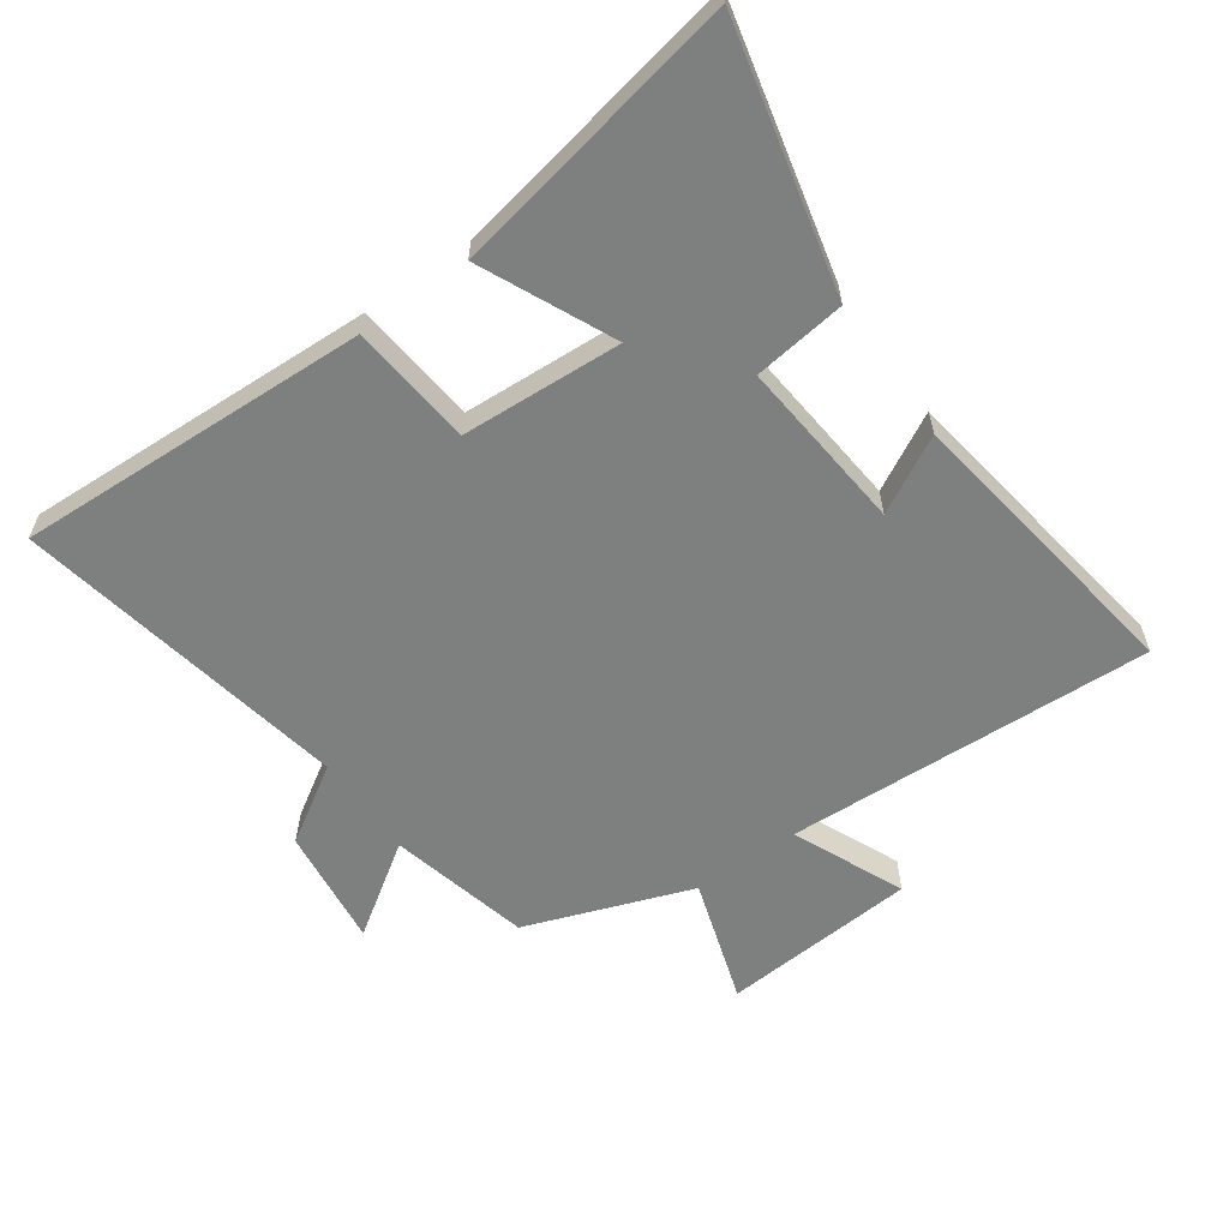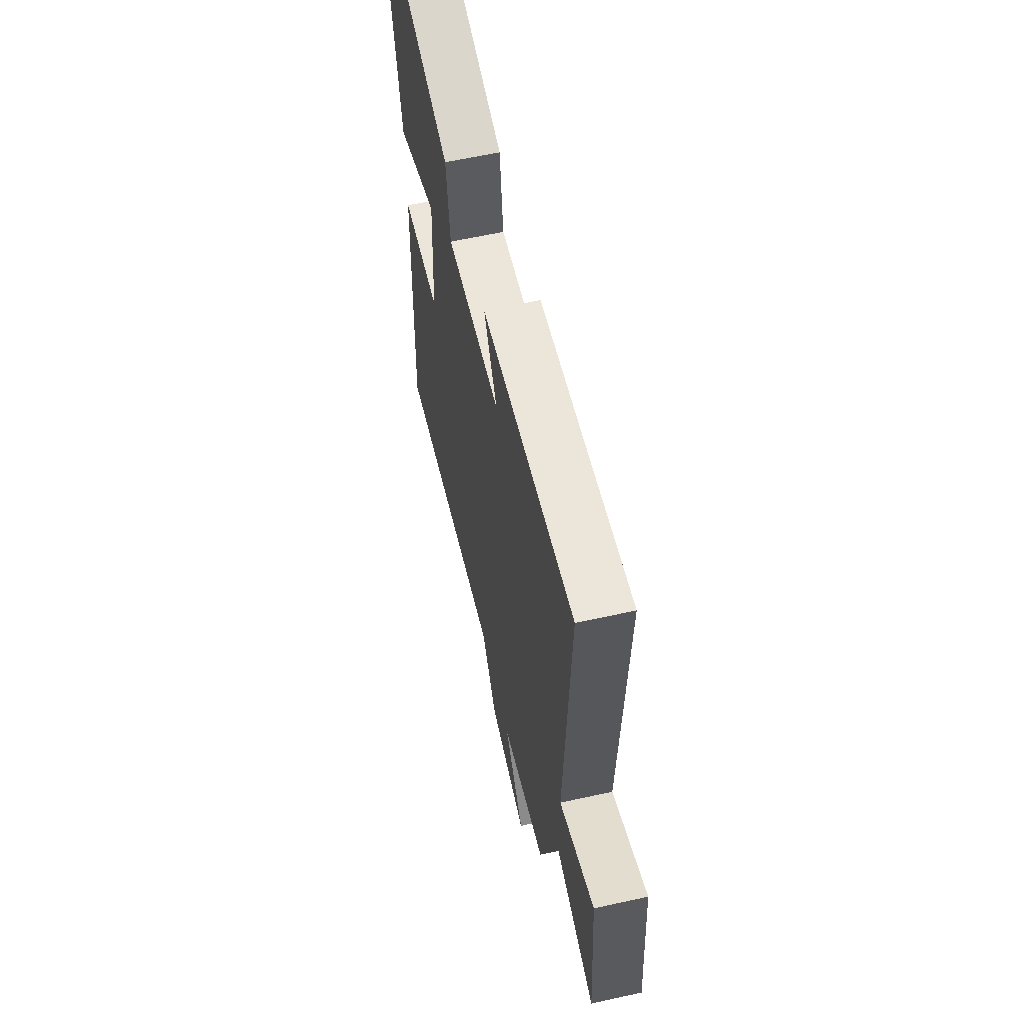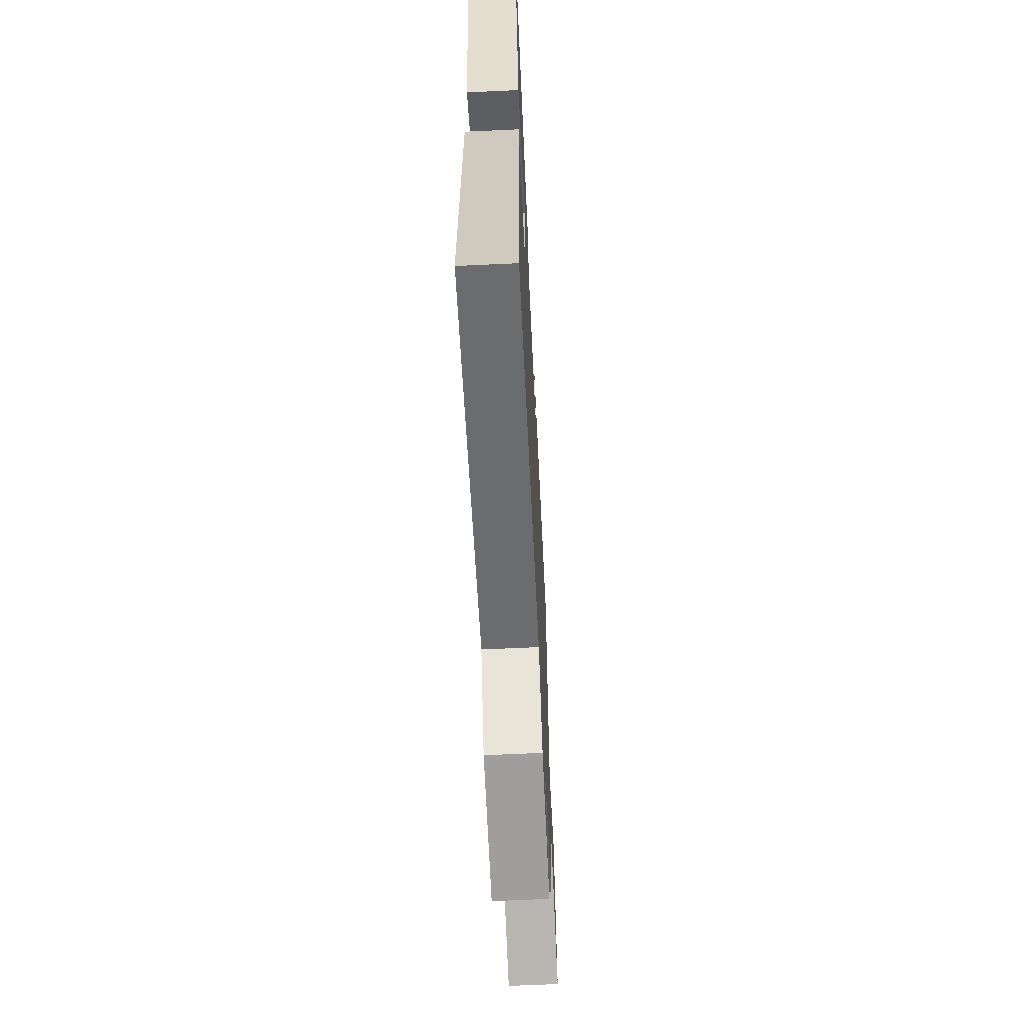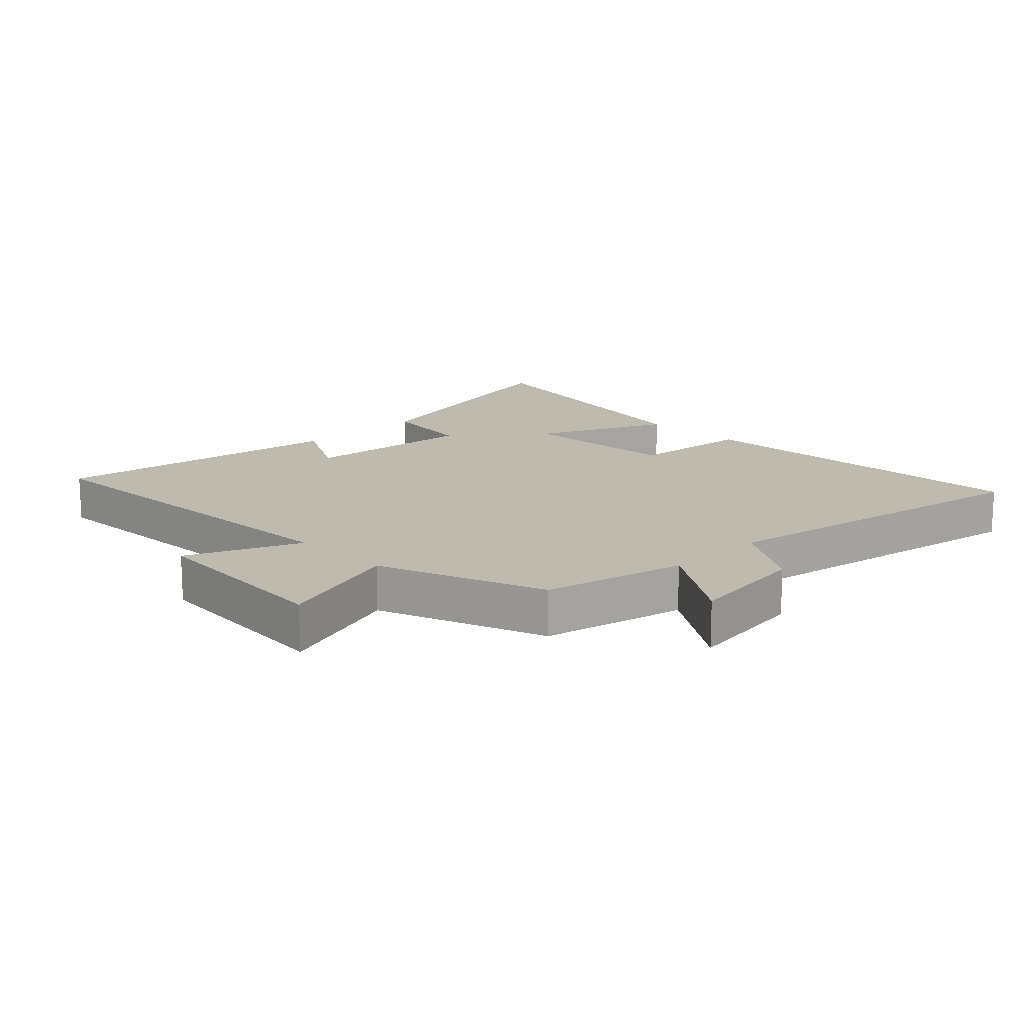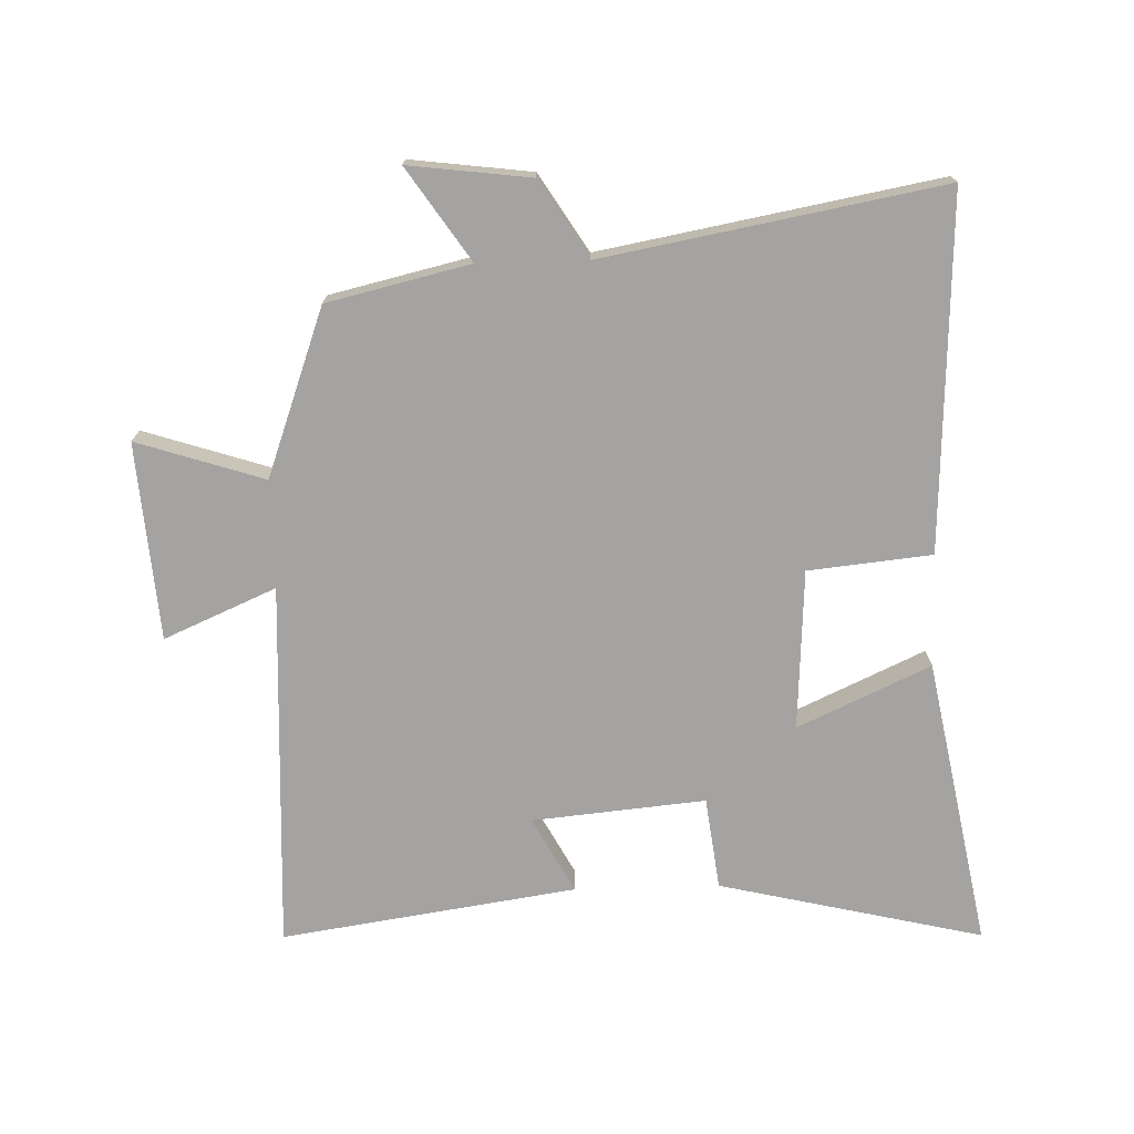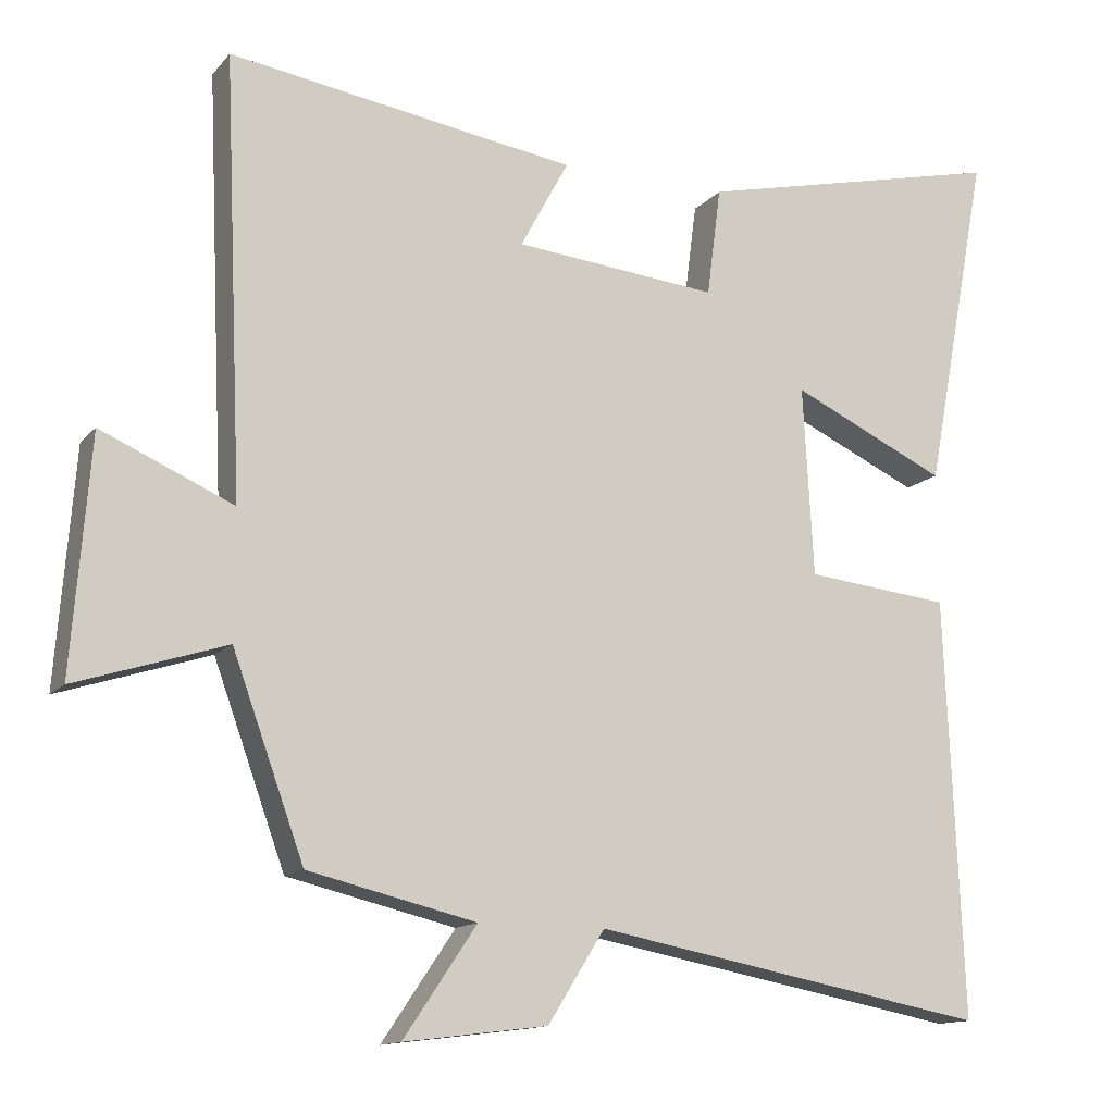
<metadata>
{"format":"obj","ext":"obj","renderer":"f3d","projection":"perspective","resolution":1024,"background":"white","views":[{"elev":-59.6,"azim":-54.7,"up":"+Y"},{"elev":61.2,"azim":77.3,"up":"+Z"},{"elev":-64.0,"azim":-87.3,"up":"+Z"},{"elev":15.5,"azim":135.2,"up":"+Y"},{"elev":-73.1,"azim":-178.4,"up":"+Y"},{"elev":-13.5,"azim":155.0,"up":"+Z"}]}
</metadata>
<code>
v 0.404 0.07 -0.447
v 0.179 0.07 -0.5
v 0.277 0.07 -0.645
v 0.085 0.07 -0.621
v 0.009 0.07 -0.5
v -0.523 0.07 -0.598
v -0.5 0.07 -0.038
v -0.305 0.07 -0.018
v -0.291 0.07 0.236
v -0.5 0.07 0.14
v -0.587 0.07 0.598
v -0.169 0.07 0.5
v -0.15 0.07 0.354
v 0.124 0.07 0.38
v 0.059 0.07 0.5
v 0.526 0.07 0.57
v 0.5 0.07 -0.013
v 0.677 0.07 0.064
v 0.701 0.07 -0.248
v 0.5 0.07 -0.183
v 0.404 0 -0.447
v 0.179 0 -0.5
v 0.277 0 -0.645
v 0.085 0 -0.621
v 0.009 0 -0.5
v -0.523 0 -0.598
v -0.5 0 -0.038
v -0.305 0 -0.018
v -0.291 0 0.236
v -0.5 0 0.14
v -0.587 0 0.598
v -0.169 0 0.5
v -0.15 0 0.354
v 0.124 0 0.38
v 0.059 0 0.5
v 0.526 0 0.57
v 0.5 0 -0.013
v 0.677 0 0.064
v 0.701 0 -0.248
v 0.5 0 -0.183
f 17 18 19 20
f 17 20 1 2
f 14 15 16 17
f 13 14 17 2
f 10 11 12 13
f 9 10 13
f 8 9 13 2
f 5 6 7 8
f 5 8 2 3
f 3 4 5
f 40 39 38 37
f 22 21 40 37
f 37 36 35 34
f 22 37 34 33
f 33 32 31 30
f 33 30 29
f 22 33 29 28
f 28 27 26 25
f 23 22 28 25
f 25 24 23
f 1 21 22 2
f 2 22 23 3
f 3 23 24 4
f 4 24 25 5
f 5 25 26 6
f 6 26 27 7
f 7 27 28 8
f 8 28 29 9
f 9 29 30 10
f 10 30 31 11
f 11 31 32 12
f 12 32 33 13
f 13 33 34 14
f 14 34 35 15
f 15 35 36 16
f 16 36 37 17
f 17 37 38 18
f 18 38 39 19
f 19 39 40 20
f 20 40 21 1

</code>
